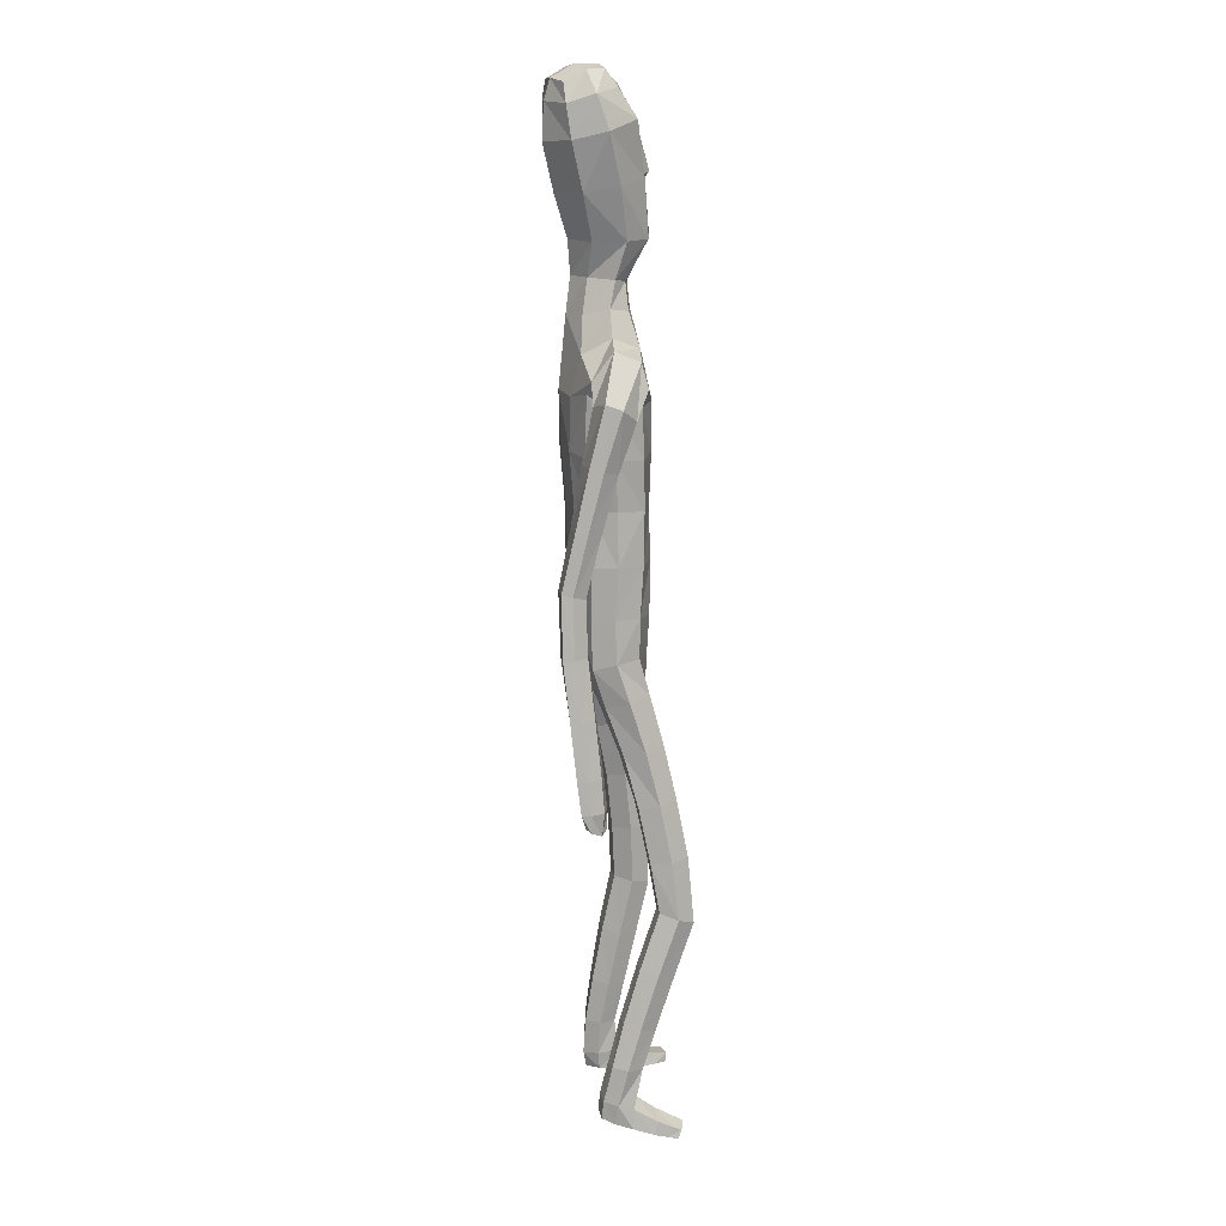
<metadata>
{"format":"obj","ext":"obj","renderer":"f3d","projection":"perspective","resolution":1024,"background":"white","views":[{"elev":13.0,"azim":-99.6,"up":"+Y"}]}
</metadata>
<code>
o Group1
v -0.0635 3.129 -0.2207
v 0.2323 0.0141 -0.04984
v 0.1988 0.01629 -0.00832
v 0.1934 0.07271 -0.01525
v 0.2208 0.07 -0.06146
v 0.275 0.01077 -0.03914
v 0.2483 0.01115 -0.009222
v 0.2699 0.07023 -0.05008
v 0.23 0.04125 0.2287
v 0.2259 0.04609 0.1998
v 0.2158 0.007793 0.187
v 0.2292 0.008839 0.2294
v 0.2793 0.03927 0.2227
v 0.2827 0.04227 0.1965
v 0.2902 0.008107 0.2197
v 0.3756 1.07 0.1377
v 0.3583 1.06 0.1764
v 0.3192 1.07 0.1353
v 0.3607 1.078 0.1194
v 0.3792 1.125 0.1246
v 0.3676 1.135 0.167
v 0.3728 1.118 0.09645
v 0.2714 0.006591 0.1586
v 0.2818 0.07303 0.05199
v 0.2967 0.0103 0.06845
v 0.29 0.009647 0.004503
v 0.2881 0.07586 -0.002164
v 0.2871 0.05355 0.1362
v 0.2988 0.008502 0.1402
v 0.2826 0.1937 0.000309
v 0.2598 0.1919 0.05034
v 0.2059 0.1853 0.04474
v 0.2017 0.07574 0.05503
v 0.2157 0.05641 0.1305
v 0.1862 0.1852 -0.007884
v 0.2013 0.01096 0.03334
v 0.2029 0.005634 0.1094
v 0.3309 1.082 0.1921
v 0.3038 1.08 0.1607
v 0.3258 1.138 0.1821
v 0.2928 1.136 0.1494
v 0.00876 3.311 -0.1992
v 0.04016 3.253 -0.206
v 0.02839 3.348 -0.1347
v 0.09157 3.286 -0.1333
v 0.1114 1.431 0.08489
v 0.1398 1.274 0.1059
v 0.2116 1.277 0.1102
v 0.2051 1.439 0.08234
v 0.2089 1.56 0.05976
v 0.1154 1.545 0.09684
v 0.1018 1.407 0.00159
v 0.1186 1.268 0.0341
v 0.1131 1.419 -0.06873
v 0.1126 1.542 -0.1115
v 0.2058 1.54 -0.0895
v 0.2055 1.416 -0.0602
v 0.1482 1.253 -0.02406
v 0.3104 1.115 0.109
v 0.2685 0.005579 0.02477
v 0.2931 0.008026 0.1851
v 0.1212 2.499 -0.1142
v 0.08169 2.618 -0.1031
v 0.02203 3.35 -0.06462
v 0.05503 3.297 -0.03659
v 0.1614 2.362 0.09653
v 0.2297 2.351 0.05512
v 0.2852 2.373 0.03366
v 0.284 2.411 0.06572
v 0.1264 2.199 0.1018
v 0.2174 2.187 0.06465
v 0.1306 2.515 0.06668
v 0.2703 2.489 0.04445
v 0.3175 2.328 0.04697
v 0.3554 2.357 -0.006656
v 0.253 2.52 -0.03554
v 0.1652 2.551 -0.02536
v 0.3421 2.366 -0.06172
v 0.3502 2.167 -0.02946
v 0.342 2.173 -0.07438
v 0.2613 2.346 -0.08125
v 0.2419 2.429 -0.1023
v 0.2664 2.168 -0.08496
v 0.3432 1.977 -0.08238
v 0.2723 1.973 -0.08593
v 0.2397 2.165 -0.03247
v 0.227 2.336 -0.02537
v 0.2494 1.971 -0.03831
v 0.2736 1.779 -0.08877
v 0.2527 1.777 -0.04397
v 0.2755 1.97 0.005051
v 0.2667 2.163 0.01946
v 0.2803 1.775 -0.005421
v 0.26 1.587 0.001128
v 0.2897 1.6 0.03602
v 0.3278 1.775 -0.01065
v 0.3251 1.97 0.00197
v 0.3364 1.6 0.02817
v 0.3037 1.415 0.09655
v 0.3495 1.414 0.08561
v 0.355 1.588 -0.0138
v 0.3477 1.777 -0.05446
v 0.366 1.402 0.04302
v 0.3624 1.238 0.1389
v 0.3757 1.225 0.09572
v 0.3599 1.393 0.00936
v 0.3493 1.579 -0.04864
v 0.3695 1.217 0.06365
v 0.2974 1.214 0.07762
v 0.288 1.39 0.02016
v 0.2849 1.228 0.1213
v 0.272 1.403 0.06386
v 0.3177 1.24 0.1522
v 0.2786 1.575 -0.04252
v 0.3429 1.782 -0.09064
v 0.3486 1.973 -0.04312
v 0.3223 2.163 0.02026
v 0.2676 2.317 0.04216
v 0.2802 2.37 -0.03817
v 0.2355 2.343 -0.03274
v 0.2066 2.387 -0.1114
v 0.2301 2.186 -0.02723
v 0.1908 2.192 -0.1133
v 0.2224 2.029 -0.01758
v 0.1841 2.027 -0.09739
v 0.2045 2.028 0.0681
v 0.206 1.858 0.06664
v 0.2312 1.859 -0.01685
v 0.1126 2.032 0.09828
v 0.1121 1.859 0.1021
v 0.1188 1.686 0.1032
v 0.2105 1.694 0.05837
v 0.2334 1.695 -0.02396
v 0.2384 1.556 -0.01734
v 0.1997 1.689 -0.09427
v 0.2442 1.426 0.01189
v 0.2481 1.268 0.04635
v 0.2183 1.254 -0.01916
v 0.2543 1.088 0.07474
v 0.2329 1.079 0.009458
v 0.2202 1.094 0.1341
v 0.2293 0.9017 0.1518
v 0.262 0.8998 0.09355
v 0.1547 1.092 0.1306
v 0.1658 0.8989 0.15
v 0.1314 1.085 0.06769
v 0.1425 0.8938 0.08893
v 0.166 1.078 0.01123
v 0.1768 0.8918 0.03142
v 0.2411 0.895 0.02922
v 0.2482 0.7196 0.0384
v 0.186 0.7165 0.04027
v 0.27 0.7074 0.09932
v 0.2748 0.5171 0.05837
v 0.2532 0.5283 -0.000439
v 0.2391 0.6938 0.1558
v 0.2456 0.5049 0.1141
v 0.1769 0.6913 0.1546
v 0.1857 0.5031 0.1125
v 0.1537 0.7027 0.09648
v 0.1637 0.5139 0.05573
v 0.1936 0.5269 0.00026
v 0.2014 0.341 -0.03279
v 0.1752 0.3293 0.01883
v 0.2567 0.3421 -0.0305
v 0.2625 0.1944 -0.04887
v 0.2112 0.191 -0.05482
v 0.2777 0.3327 0.02366
v 0.2517 0.3211 0.07628
v 0.1963 0.3184 0.0729
v 0.1118 1.691 -0.1263
v 0.108 1.859 -0.1305
v 0.1992 1.856 -0.09701
v 0.1019 2.029 -0.1348
v 0.1061 2.204 -0.1496
v 0.1078 2.372 -0.1462
v 0.09003 2.625 0.03712
v 0.1216 2.635 -0.02551
v 0.1072 2.722 -0.01185
v 0.07482 2.715 0.02677
v 0.06409 2.727 -0.08847
v 0.07486 2.845 -0.1095
v 0.1307 2.851 -0.01773
v 0.07946 2.995 -0.1579
v 0.06712 3.149 -0.1981
v 0.1312 3.182 -0.1076
v 0.1361 3.02 -0.06152
v 0.09545 3.209 0.01274
v 0.09434 3.035 0.04939
v 0.1032 2.85 0.07225
v 0.2642 0.004464 0.08631
v 0.03198 3.033 0.08091
v 0.01103 3.202 0.04765
v -0.07083 3.312 -0.1969
v -0.06989 3.245 -0.2159
v 4.4e-05 1.424 0.08552
v 9.8e-05 1.527 0.1075
v -8.3e-05 1.406 -0.01855
v -3.4e-05 1.555 -0.1177
v -0.000117 1.453 -0.07894
v 2.6e-05 2.613 -0.143
v 1e-06 2.511 -0.1531
v -0.02696 3.3 0.01152
v -0.04224 3.353 -0.04395
v -0.05816 3.354 -0.1207
v 0 2.205 0.1121
v 1e-06 2.367 0.1124
v 1e-06 2.508 0.08815
v -0 1.859 0.1127
v -0 2.035 0.1092
v 6.6e-05 1.68 0.1181
v 0 1.861 -0.1401
v 2e-06 1.697 -0.1335
v 0 2.032 -0.1456
v 0 2.213 -0.1593
v 1e-06 2.382 -0.1664
v 0.000485 2.63 0.05635
v -0.0226 2.84 -0.1396
v -0.001716 2.73 -0.1288
v -0.045 2.98 -0.1848
v -0.06229 3.129 -0.221
v 0.01232 3.038 0.119
v -0.008741 3.205 0.06865
v 0.01968 2.851 0.1191
v 0.003044 2.711 0.04772
v -0.2075 0.0642 -0.07849
v -0.1782 0.0603 -0.03392
v -0.1832 0.1158 -0.02556
v -0.2061 0.1211 -0.07401
v -0.2493 0.0522 -0.07492
v -0.2257 0.04845 -0.04269
v -0.2549 0.1121 -0.06908
v -0.2348 0.01583 0.1954
v -0.229 0.02882 0.1695
v -0.2112 -0.002738 0.149
v -0.2283 -0.0151 0.1881
v -0.2822 0.008383 0.1826
v -0.2837 0.01778 0.1578
v -0.2871 -0.02207 0.1705
v -0.3791 1.064 -0.1256
v -0.3618 1.047 -0.08975
v -0.3227 1.064 -0.1284
v -0.364 1.075 -0.1421
v -0.3813 1.121 -0.1274
v -0.3693 1.123 -0.08389
v -0.3752 1.12 -0.1563
v -0.2629 -0.004353 0.114
v -0.275 0.08604 0.02701
v -0.2801 0.01972 0.02511
v -0.2676 0.03725 -0.03548
v -0.2774 0.1026 -0.02424
v -0.2845 0.04409 0.1021
v -0.2884 -0.001592 0.0932
v -0.283 0.2247 0.006689
v -0.2608 0.2164 0.05634
v -0.207 0.2108 0.05069
v -0.1975 0.09947 0.04156
v -0.2144 0.05874 0.107
v -0.1866 0.2177 -0.00132
v -0.1836 0.04367 0.004362
v -0.1911 0.01792 0.07576
v -0.3337 1.065 -0.07024
v -0.3068 1.069 -0.1016
v -0.3273 1.122 -0.06882
v -0.2945 1.125 -0.1016
v -0.1441 3.3 -0.1678
v -0.1674 3.238 -0.1633
v -0.1416 3.336 -0.09981
v -0.1903 3.266 -0.07546
v -0.1112 1.439 0.08834
v -0.1401 1.285 0.1245
v -0.2118 1.289 0.1288
v -0.2048 1.448 0.08592
v -0.2083 1.565 0.05319
v -0.1148 1.551 0.09155
v -0.1021 1.408 0.007522
v -0.1192 1.273 0.0534
v -0.1136 1.414 -0.06349
v -0.1129 1.535 -0.1152
v -0.206 1.533 -0.09379
v -0.2061 1.411 -0.05385
v -0.1493 1.252 -0.0029
v -0.3128 1.113 -0.1453
v -0.2477 0.03106 -0.01419
v -0.2868 -0.01328 0.1369
v -0.1212 2.499 -0.1142
v -0.08169 2.618 -0.1031
v -0.1086 3.341 -0.03779
v -0.1206 3.285 -0.000523
v -0.1614 2.362 0.09653
v -0.2297 2.35 0.05525
v -0.285 2.371 0.03301
v -0.2838 2.41 0.06547
v -0.1264 2.199 0.1018
v -0.2174 2.187 0.06465
v -0.1306 2.515 0.06668
v -0.2702 2.489 0.04473
v -0.3146 2.319 0.02412
v -0.3535 2.356 -0.02395
v -0.2531 2.521 -0.03491
v -0.1652 2.551 -0.02536
v -0.3409 2.374 -0.0768
v -0.3452 2.173 -0.07981
v -0.3376 2.187 -0.123
v -0.26 2.359 -0.09964
v -0.242 2.43 -0.1019
v -0.2621 2.185 -0.1349
v -0.3356 1.995 -0.1658
v -0.2647 1.993 -0.1705
v -0.2347 2.173 -0.08397
v -0.225 2.339 -0.04564
v -0.2412 1.983 -0.1242
v -0.2627 1.802 -0.2079
v -0.2412 1.793 -0.1643
v -0.2668 1.973 -0.08162
v -0.2612 2.161 -0.03306
v -0.2684 1.784 -0.1265
v -0.2512 1.596 -0.1571
v -0.2804 1.602 -0.12
v -0.316 1.784 -0.1312
v -0.3165 1.974 -0.08412
v -0.3271 1.605 -0.1272
v -0.2987 1.409 -0.09756
v -0.3445 1.412 -0.108
v -0.3462 1.602 -0.1706
v -0.3364 1.794 -0.1738
v -0.3616 1.408 -0.1521
v -0.3616 1.229 -0.09096
v -0.3755 1.225 -0.1357
v -0.3559 1.406 -0.1869
v -0.3409 1.6 -0.2066
v -0.3696 1.224 -0.1687
v -0.2975 1.216 -0.1563
v -0.284 1.399 -0.1777
v -0.2845 1.221 -0.1109
v -0.2675 1.403 -0.1324
v -0.3168 1.227 -0.07788
v -0.2703 1.593 -0.2022
v -0.332 1.804 -0.2087
v -0.3405 1.984 -0.1279
v -0.3168 2.16 -0.03186
v -0.2646 2.31 0.01745
v -0.2801 2.37 -0.03894
v -0.2355 2.343 -0.03261
v -0.2066 2.387 -0.1114
v -0.2301 2.186 -0.02724
v -0.1908 2.192 -0.1133
v -0.2224 2.029 -0.01758
v -0.1841 2.027 -0.09739
v -0.2045 2.028 0.0681
v -0.2059 1.858 0.06546
v -0.2312 1.859 -0.01773
v -0.1126 2.032 0.09828
v -0.1121 1.859 0.1021
v -0.1185 1.687 0.09979
v -0.2103 1.694 0.05387
v -0.2332 1.694 -0.02837
v -0.2382 1.555 -0.0232
v -0.1996 1.686 -0.09808
v -0.2443 1.429 0.01714
v -0.2487 1.274 0.06629
v -0.2193 1.254 0.002219
v -0.2555 1.097 0.1114
v -0.2345 1.082 0.04709
v -0.221 1.109 0.1697
v -0.2309 0.9187 0.2061
v -0.2639 0.9118 0.148
v -0.1556 1.106 0.1661
v -0.1674 0.9156 0.204
v -0.1326 1.093 0.1041
v -0.1445 0.9049 0.1431
v -0.1676 1.081 0.04865
v -0.1791 0.8978 0.08617
v -0.2434 0.9011 0.08415
v -0.2503 0.7414 0.1114
v -0.1881 0.7384 0.1134
v -0.2725 0.7218 0.1701
v -0.2765 0.5383 0.1053
v -0.2544 0.5568 0.04858
v -0.2421 0.7012 0.2247
v -0.2477 0.5191 0.1593
v -0.1799 0.699 0.2237
v -0.1877 0.5176 0.1581
v -0.1562 0.7177 0.1677
v -0.1653 0.5356 0.1032
v -0.1948 0.5554 0.04961
v -0.2018 0.3752 -0.006784
v -0.176 0.3571 0.04316
v -0.2571 0.376 -0.004856
v -0.2625 0.2318 -0.04171
v -0.2111 0.2295 -0.04736
v -0.2785 0.3597 0.04748
v -0.2529 0.3416 0.09843
v -0.1975 0.3394 0.09522
v -0.1118 1.689 -0.1288
v -0.108 1.859 -0.1305
v -0.1992 1.856 -0.09753
v -0.1019 2.029 -0.1348
v -0.1061 2.204 -0.1496
v -0.1078 2.372 -0.1462
v -0.08977 2.625 0.03726
v -0.1212 2.634 -0.02511
v -0.1038 2.72 -0.005862
v -0.06978 2.714 0.03049
v -0.06452 2.726 -0.08579
v -0.1042 2.833 -0.07677
v -0.1258 2.836 0.0268
v -0.1497 2.979 -0.1109
v -0.175 3.132 -0.1484
v -0.2022 3.159 -0.03912
v -0.1667 2.998 0.000678
v -0.1261 3.193 0.05825
v -0.08769 3.022 0.08647
v -0.07131 2.84 0.1018
v -0.2488 0.0141 0.04512
v -0.0192 3.03 0.09116
v -0.0347 3.199 0.05704
v 0.009944 3.023 0.1043
f 2 3 5
f 2 6 3
f 2 5 6
f 9 10 11
f 9 13 14
f 9 12 15
f 16 17 19
f 16 20 17
f 16 19 22
f 12 11 23
f 24 25 27
f 24 28 29
f 24 27 30
f 24 31 32
f 24 33 28
f 33 32 4
f 33 4 3
f 33 36 34
f 38 39 17
f 38 40 41
f 38 17 40
f 42 43 194
f 42 44 43
f 46 47 48
f 46 49 50
f 46 52 47
f 46 51 196
f 46 196 198
f 54 55 57
f 54 200 199
f 54 52 200
f 54 58 53
f 19 18 22
f 7 60 3
f 7 6 60
f 61 14 13
f 61 29 14
f 61 15 23
f 62 202 201
f 39 41 18
f 64 204 65
f 64 44 204
f 64 65 45
f 66 67 68
f 66 70 67
f 66 207 206
f 66 72 208
f 66 69 72
f 73 69 74
f 73 76 72
f 73 75 76
f 78 75 79
f 78 81 76
f 78 80 83
f 83 80 85
f 83 86 81
f 83 85 88
f 88 85 90
f 88 91 86
f 88 90 93
f 93 90 95
f 93 96 91
f 93 95 98
f 98 95 100
f 98 101 102
f 98 100 103
f 103 100 105
f 103 106 107
f 103 105 106
f 108 105 20
f 108 109 106
f 108 22 59
f 109 111 112
f 109 59 111
f 111 113 112
f 111 41 40
f 113 104 99
f 113 40 21
f 112 94 114
f 112 99 94
f 114 107 110
f 114 89 115
f 114 94 89
f 115 102 101
f 115 84 102
f 115 89 84
f 116 97 102
f 116 79 117
f 116 84 80
f 117 92 97
f 117 74 92
f 117 79 75
f 118 87 92
f 118 68 119
f 118 74 69
f 119 82 87
f 119 120 82
f 119 68 67
f 120 122 121
f 120 67 122
f 122 124 123
f 122 71 126
f 126 127 128
f 126 129 127
f 126 71 129
f 129 210 130
f 129 70 210
f 209 211 130
f 211 197 131
f 131 132 130
f 131 51 132
f 132 133 127
f 132 50 133
f 134 56 133
f 134 136 56
f 134 50 49
f 136 137 57
f 136 49 48
f 137 139 138
f 137 48 139
f 141 142 139
f 141 144 142
f 141 48 47
f 144 146 145
f 144 47 53
f 146 148 149
f 146 53 148
f 148 140 150
f 148 58 140
f 150 151 152
f 150 143 153
f 150 140 143
f 153 154 155
f 153 156 154
f 153 143 156
f 156 158 157
f 156 142 145
f 158 160 161
f 158 145 147
f 160 152 161
f 160 147 149
f 162 163 164
f 162 155 165
f 162 152 155
f 165 166 167
f 165 168 166
f 165 155 168
f 168 169 30
f 168 154 169
f 169 170 32
f 169 157 170
f 170 164 35
f 170 159 161
f 166 8 167
f 166 30 8
f 167 35 164
f 167 5 35
f 138 58 54
f 135 171 172
f 135 56 171
f 135 173 128
f 171 213 212
f 171 55 213
f 212 214 172
f 214 215 174
f 215 216 175
f 175 123 125
f 175 176 121
f 174 125 173
f 173 125 128
f 104 21 20
f 72 177 217
f 72 77 178
f 178 179 177
f 178 63 179
f 178 77 62
f 181 182 179
f 181 219 218
f 181 63 201
f 218 220 182
f 220 1 184
f 1 195 185
f 185 186 184
f 185 43 45
f 186 188 189
f 186 45 188
f 188 193 192
f 188 65 193
f 222 418 192
f 224 225 180
f 225 217 177
f 190 183 187
f 190 180 179
f 187 183 184
f 205 44 194
f 216 202 62
f 62 82 176
f 62 77 82
f 60 191 37
f 60 26 191
f 191 23 11
f 191 25 23
f 37 11 10
f 34 10 14
f 26 6 8
f 193 223 222
f 418 224 190
f 226 229 227
f 226 227 230
f 226 230 229
f 233 236 235
f 233 234 238
f 233 237 239
f 240 243 241
f 240 241 244
f 240 244 246
f 236 239 247
f 248 251 249
f 248 249 253
f 248 255 251
f 248 257 256
f 248 252 257
f 257 228 259
f 257 260 227
f 257 258 260
f 262 241 263
f 262 263 265
f 262 264 241
f 266 194 267
f 266 267 268
f 270 273 272
f 270 275 274
f 270 271 276
f 270 196 275
f 270 276 198
f 278 281 279
f 278 279 199
f 278 200 276
f 278 276 277
f 243 246 242
f 231 227 284
f 231 284 230
f 285 239 237
f 285 238 253
f 285 253 247
f 286 287 201
f 263 242 265
f 288 289 204
f 288 204 268
f 288 268 269
f 290 293 292
f 290 291 294
f 290 294 206
f 290 207 208
f 290 296 293
f 297 299 298
f 297 296 300
f 297 300 299
f 302 304 303
f 302 300 305
f 302 305 307
f 307 309 304
f 307 305 310
f 307 310 312
f 312 314 309
f 312 310 315
f 312 315 317
f 317 319 314
f 317 315 320
f 317 320 322
f 322 324 319
f 322 320 326
f 322 325 327
f 327 329 324
f 327 325 331
f 327 330 329
f 332 246 244
f 332 330 333
f 332 333 283
f 333 334 336
f 333 335 283
f 335 336 337
f 335 337 264
f 337 323 328
f 337 328 245
f 336 334 338
f 336 318 323
f 338 334 331
f 338 331 339
f 338 313 318
f 339 331 325
f 339 326 308
f 339 308 313
f 340 326 321
f 340 321 341
f 340 303 304
f 341 321 316
f 341 316 298
f 341 298 299
f 342 316 311
f 342 311 292
f 342 292 298
f 343 311 306
f 343 306 344
f 343 344 291
f 344 345 346
f 344 346 295
f 346 347 348
f 346 348 350
f 350 348 352
f 350 351 353
f 350 353 295
f 353 354 210
f 353 210 294
f 209 354 211
f 211 355 197
f 355 354 356
f 355 356 275
f 356 351 357
f 356 357 358
f 358 357 280
f 358 280 360
f 358 360 273
f 360 281 361
f 360 361 272
f 361 362 363
f 361 363 272
f 365 363 366
f 365 366 368
f 365 368 271
f 368 369 370
f 368 370 277
f 370 371 373
f 370 372 277
f 372 373 374
f 372 364 282
f 374 373 376
f 374 375 377
f 374 367 364
f 377 375 379
f 377 378 380
f 377 380 367
f 380 381 382
f 380 382 369
f 382 383 385
f 382 384 371
f 384 385 386
f 384 376 373
f 386 385 388
f 386 387 389
f 386 379 376
f 389 387 390
f 389 390 392
f 389 392 379
f 392 254 393
f 392 393 378
f 393 255 256
f 393 394 381
f 394 256 259
f 394 388 385
f 390 391 229
f 390 232 254
f 391 387 388
f 391 259 229
f 362 281 278
f 359 397 396
f 359 395 280
f 359 357 352
f 395 396 212
f 395 213 279
f 212 396 214
f 214 398 215
f 215 399 216
f 399 398 349
f 399 347 345
f 398 396 397
f 397 352 349
f 328 329 244
f 296 208 217
f 296 401 402
f 402 401 404
f 402 403 287
f 402 287 286
f 405 403 407
f 405 406 219
f 405 219 201
f 218 406 220
f 220 408 221
f 221 409 195
f 409 408 410
f 409 410 269
f 410 411 413
f 410 412 269
f 412 413 416
f 412 417 289
f 222 416 418
f 224 414 404
f 225 404 401
f 414 413 411
f 414 407 403
f 411 408 407
f 205 194 268
f 216 400 286
f 286 400 306
f 286 306 301
f 284 260 261
f 284 415 250
f 415 261 235
f 415 247 249
f 261 258 234
f 258 252 238
f 250 251 232
f 417 416 222
f 224 418 414
f 3 4 5
f 6 7 3
f 5 8 6
f 12 9 11
f 10 9 14
f 13 9 15
f 17 18 19
f 20 21 17
f 20 16 22
f 15 12 23
f 25 26 27
f 25 24 29
f 31 24 30
f 33 24 32
f 33 34 28
f 32 35 4
f 36 33 3
f 36 37 34
f 39 18 17
f 39 38 41
f 17 21 40
f 43 195 194
f 44 45 43
f 49 46 48
f 51 46 50
f 52 53 47
f 51 197 196
f 52 46 198
f 55 56 57
f 55 54 199
f 52 198 200
f 52 54 53
f 18 59 22
f 60 36 3
f 6 26 60
f 15 61 13
f 29 28 14
f 29 61 23
f 63 62 201
f 41 59 18
f 204 203 65
f 44 205 204
f 44 64 45
f 69 66 68
f 70 71 67
f 70 66 206
f 207 66 208
f 69 73 72
f 75 73 74
f 76 77 72
f 75 78 76
f 80 78 79
f 81 82 76
f 81 78 83
f 80 84 85
f 86 87 81
f 86 83 88
f 85 89 90
f 91 92 86
f 91 88 93
f 90 94 95
f 96 97 91
f 96 93 98
f 95 99 100
f 96 98 102
f 101 98 103
f 100 104 105
f 101 103 107
f 105 108 106
f 22 108 20
f 109 110 106
f 109 108 59
f 110 109 112
f 59 41 111
f 113 99 112
f 113 111 40
f 104 100 99
f 104 113 21
f 110 112 114
f 99 95 94
f 107 106 110
f 107 114 115
f 94 90 89
f 107 115 101
f 84 116 102
f 89 85 84
f 97 96 102
f 97 116 117
f 79 116 80
f 92 91 97
f 74 118 92
f 74 117 75
f 87 86 92
f 87 118 119
f 68 118 69
f 82 81 87
f 120 121 82
f 120 119 67
f 122 123 121
f 67 71 122
f 124 125 123
f 124 122 126
f 124 126 128
f 129 130 127
f 71 70 129
f 210 209 130
f 70 206 210
f 211 131 130
f 197 51 131
f 132 127 130
f 51 50 132
f 133 128 127
f 50 134 133
f 56 135 133
f 136 57 56
f 136 134 49
f 137 138 57
f 137 136 48
f 139 140 138
f 48 141 139
f 142 143 139
f 144 145 142
f 144 141 47
f 146 147 145
f 146 144 53
f 147 146 149
f 53 58 148
f 149 148 150
f 58 138 140
f 149 150 152
f 151 150 153
f 140 139 143
f 151 153 155
f 156 157 154
f 143 142 156
f 158 159 157
f 158 156 145
f 159 158 161
f 160 158 147
f 152 162 161
f 152 160 149
f 161 162 164
f 163 162 165
f 152 151 155
f 163 165 167
f 168 30 166
f 155 154 168
f 169 31 30
f 154 157 169
f 31 169 32
f 157 159 170
f 32 170 35
f 164 170 161
f 8 5 167
f 30 27 8
f 163 167 164
f 5 4 35
f 57 138 54
f 173 135 172
f 56 55 171
f 133 135 128
f 172 171 212
f 55 199 213
f 214 174 172
f 215 175 174
f 216 176 175
f 174 175 125
f 123 175 121
f 172 174 173
f 125 124 128
f 105 104 20
f 208 72 217
f 177 72 178
f 179 180 177
f 63 181 179
f 63 178 62
f 182 183 179
f 182 181 218
f 219 181 201
f 220 184 182
f 1 185 184
f 195 43 185
f 186 187 184
f 186 185 45
f 187 186 189
f 45 65 188
f 189 188 192
f 65 203 223
f 193 65 223
f 190 224 180
f 180 225 177
f 189 190 187
f 183 190 179
f 183 182 184
f 44 42 194
f 176 216 62
f 82 121 176
f 77 76 82
f 36 60 37
f 26 25 191
f 37 191 11
f 25 29 23
f 34 37 10
f 28 34 14
f 27 26 8
f 192 193 222
f 192 418 190
f 189 192 190
f 229 228 227
f 227 231 230
f 230 232 229
f 234 233 235
f 237 233 238
f 236 233 239
f 243 242 241
f 241 245 244
f 243 240 246
f 235 236 247
f 251 250 249
f 252 248 253
f 255 254 251
f 255 248 256
f 252 258 257
f 256 257 259
f 228 257 227
f 258 261 260
f 241 242 263
f 264 262 265
f 264 245 241
f 194 195 267
f 267 269 268
f 271 270 272
f 273 270 274
f 271 277 276
f 196 197 275
f 196 270 198
f 281 280 279
f 200 278 199
f 200 198 276
f 282 278 277
f 246 283 242
f 227 260 284
f 284 250 230
f 238 285 237
f 238 252 253
f 239 285 247
f 202 286 201
f 242 283 265
f 289 203 204
f 204 205 268
f 289 288 269
f 291 290 292
f 291 295 294
f 207 290 206
f 296 290 208
f 296 297 293
f 293 297 298
f 296 301 300
f 300 302 299
f 299 302 303
f 300 306 305
f 304 302 307
f 309 308 304
f 305 311 310
f 309 307 312
f 314 313 309
f 310 316 315
f 314 312 317
f 319 318 314
f 315 321 320
f 319 317 322
f 324 323 319
f 325 322 326
f 324 322 327
f 329 328 324
f 330 327 331
f 330 332 329
f 329 332 244
f 330 334 333
f 246 332 283
f 335 333 336
f 335 265 283
f 336 323 337
f 265 335 264
f 323 324 328
f 264 337 245
f 318 336 338
f 318 319 323
f 334 330 331
f 313 338 339
f 313 314 318
f 326 339 325
f 326 340 308
f 308 309 313
f 326 320 321
f 303 340 341
f 308 340 304
f 321 315 316
f 316 342 298
f 303 341 299
f 316 310 311
f 311 343 292
f 292 293 298
f 311 305 306
f 306 345 344
f 292 343 291
f 345 347 346
f 291 344 295
f 347 349 348
f 295 346 350
f 351 350 352
f 351 354 353
f 353 294 295
f 354 209 210
f 210 206 294
f 354 355 211
f 355 275 197
f 354 351 356
f 356 274 275
f 351 352 357
f 274 356 358
f 357 359 280
f 280 281 360
f 274 358 273
f 281 362 361
f 273 360 272
f 362 364 363
f 363 365 272
f 363 367 366
f 366 369 368
f 272 365 271
f 369 371 370
f 271 368 277
f 372 370 373
f 372 282 277
f 364 372 374
f 364 362 282
f 375 374 376
f 367 374 377
f 367 363 364
f 378 377 379
f 378 381 380
f 380 366 367
f 381 383 382
f 366 380 369
f 384 382 385
f 369 382 371
f 376 384 386
f 371 384 373
f 387 386 388
f 379 386 389
f 379 375 376
f 387 391 390
f 390 254 392
f 392 378 379
f 254 255 393
f 393 381 378
f 394 393 256
f 394 383 381
f 388 394 259
f 383 394 385
f 232 390 229
f 232 251 254
f 259 391 388
f 259 228 229
f 282 362 278
f 395 359 396
f 395 279 280
f 397 359 352
f 213 395 212
f 213 199 279
f 396 398 214
f 398 399 215
f 399 400 216
f 347 399 349
f 400 399 345
f 349 398 397
f 352 348 349
f 245 328 244
f 401 296 217
f 301 296 402
f 403 402 404
f 403 405 287
f 301 402 286
f 406 405 407
f 406 218 219
f 287 405 201
f 406 408 220
f 408 409 221
f 409 267 195
f 408 411 410
f 267 409 269
f 412 410 413
f 412 289 269
f 417 412 416
f 417 223 289
f 223 203 289
f 225 224 404
f 217 225 401
f 407 414 411
f 404 414 403
f 408 406 407
f 194 266 268
f 202 216 286
f 400 345 306
f 306 300 301
f 415 284 261
f 415 249 250
f 247 415 235
f 247 253 249
f 235 261 234
f 234 258 238
f 230 250 232
f 223 417 222
f 418 416 414
f 416 413 414

</code>
